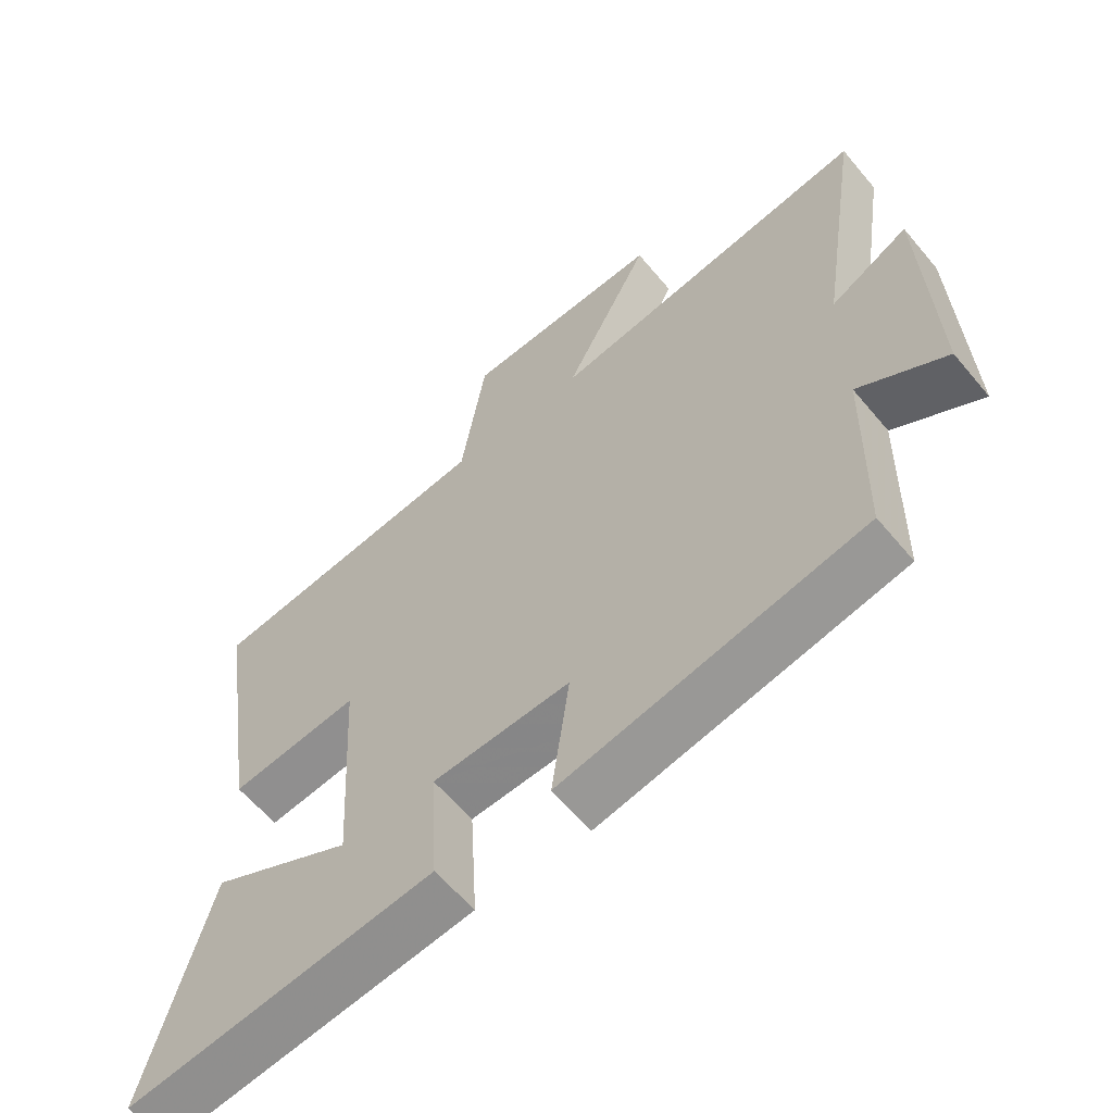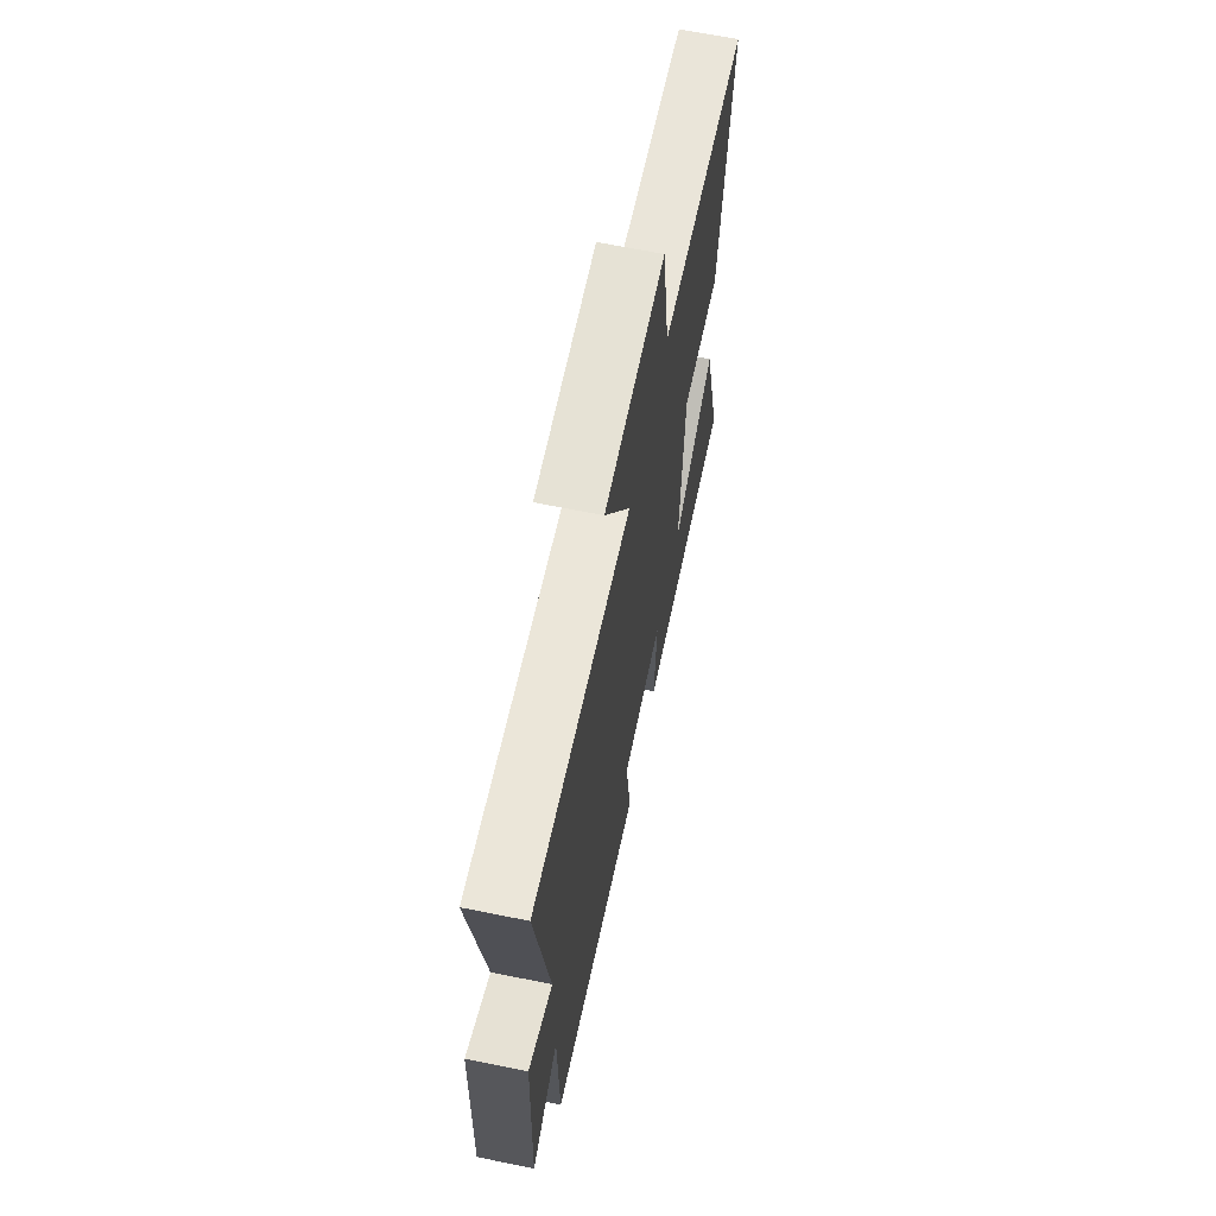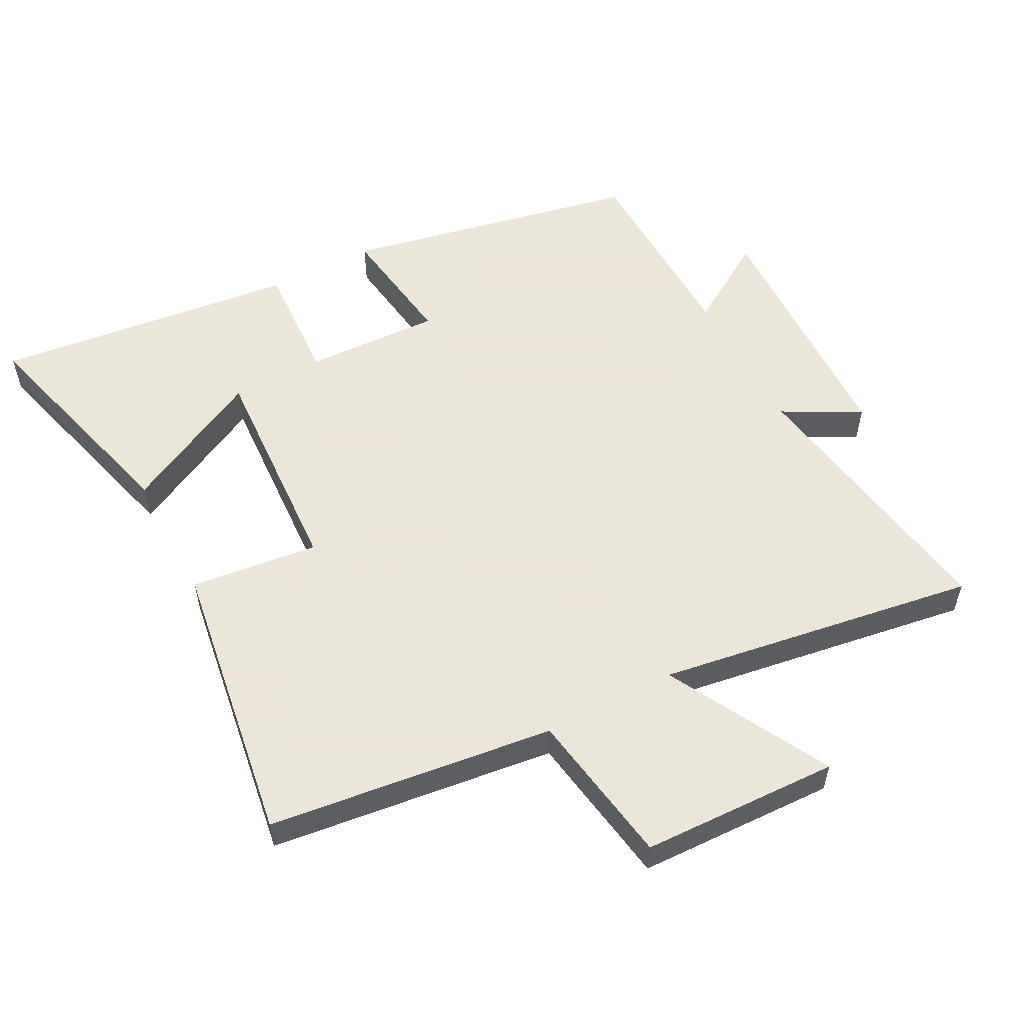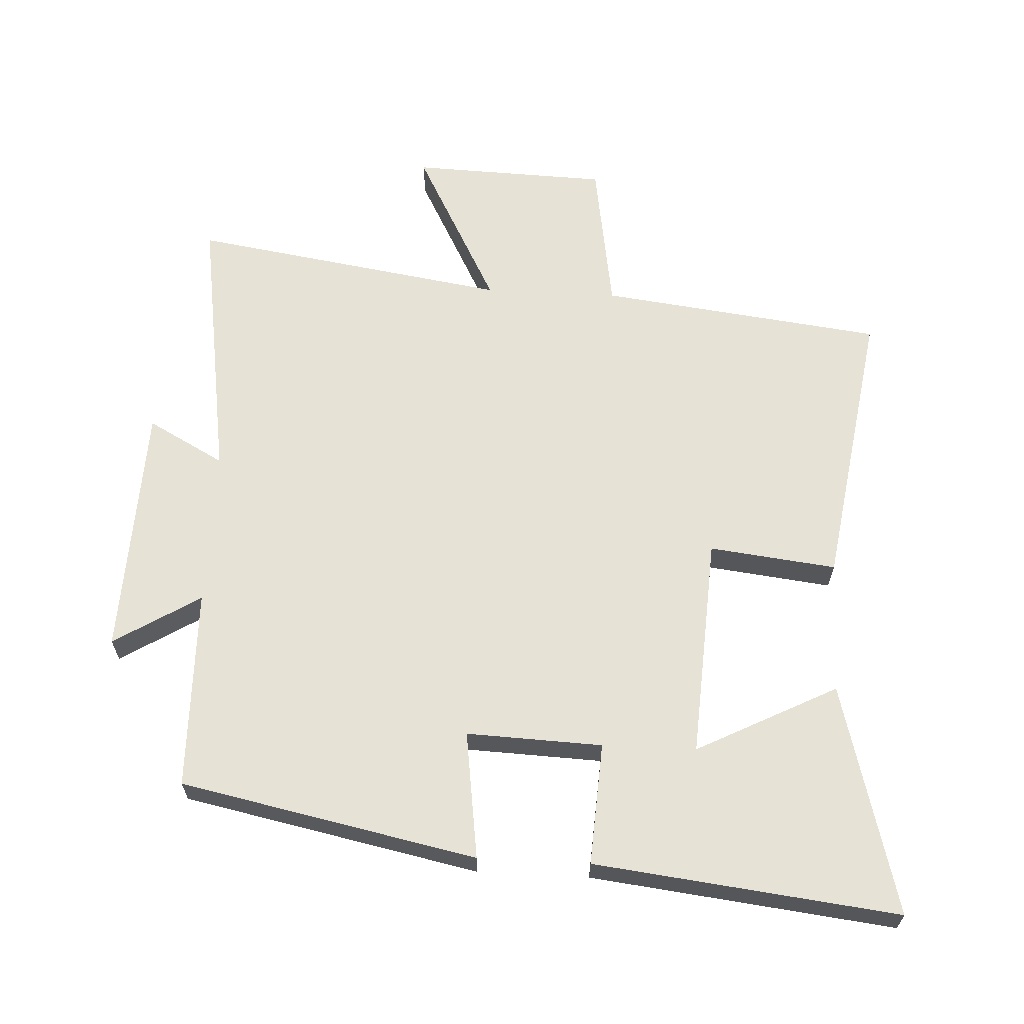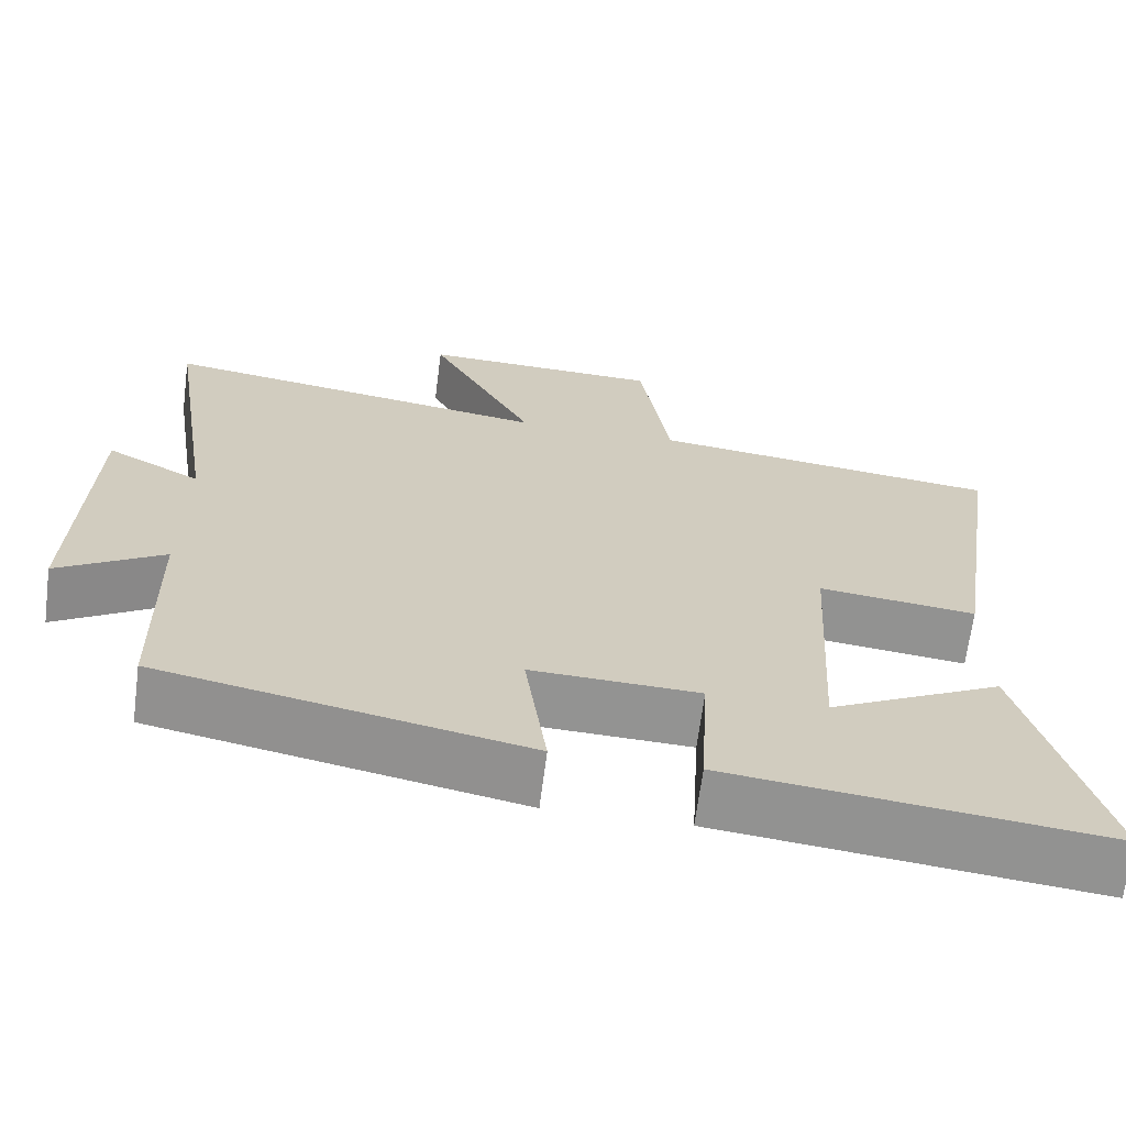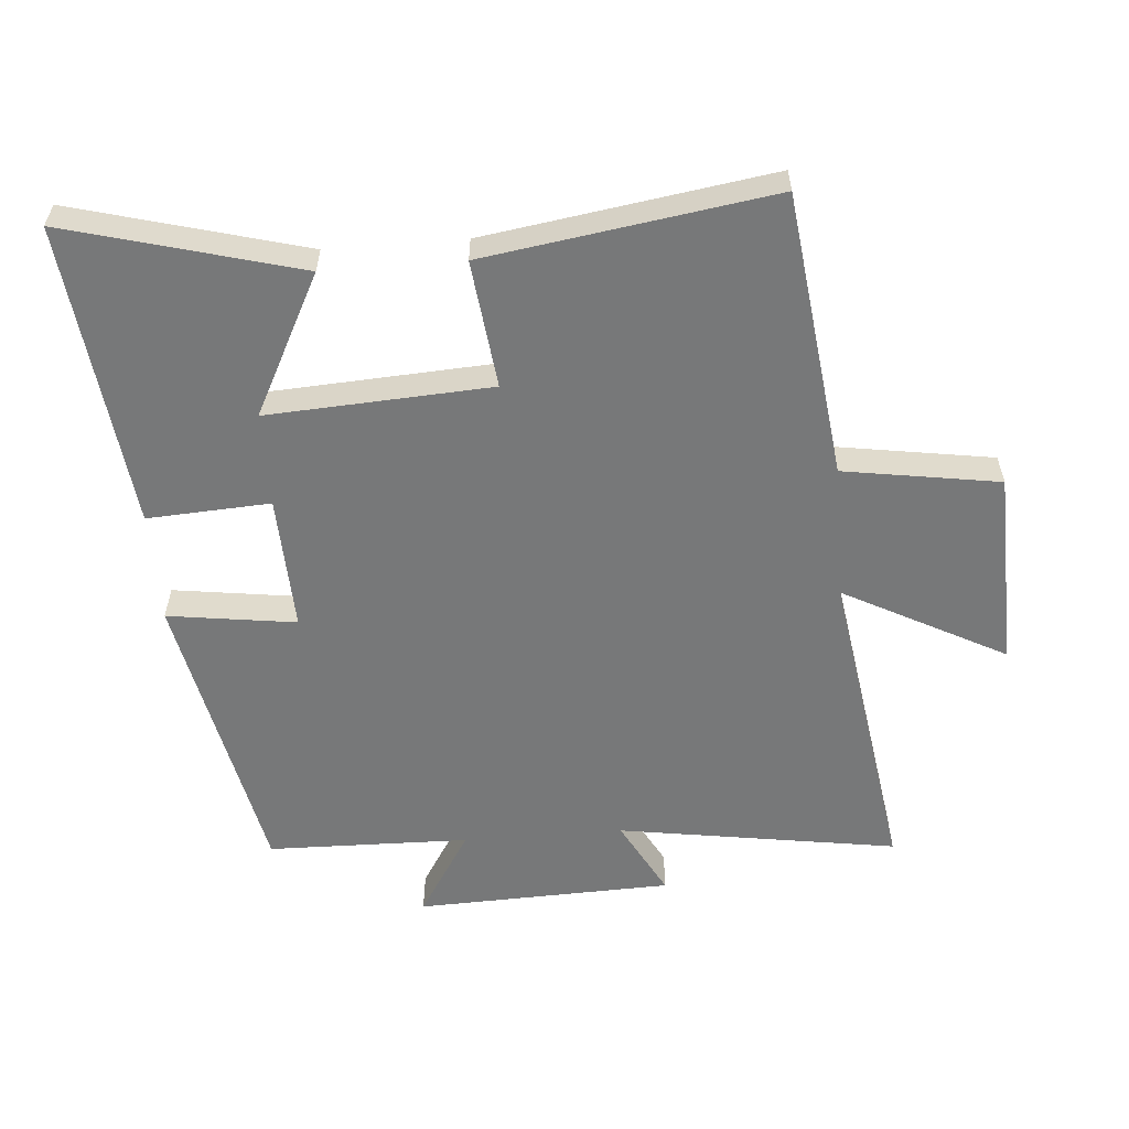
<metadata>
{"format":"obj","ext":"obj","renderer":"f3d","projection":"perspective","resolution":1024,"background":"white","views":[{"elev":-60.7,"azim":39.7,"up":"+Z"},{"elev":66.0,"azim":101.5,"up":"+Z"},{"elev":55.0,"azim":-27.9,"up":"+Y"},{"elev":63.4,"azim":-177.0,"up":"+Y"},{"elev":-66.6,"azim":172.7,"up":"+Z"},{"elev":-57.4,"azim":-85.5,"up":"+Y"}]}
</metadata>
<code>
v 0.494 0.07 -0.407
v 0.04 0.07 -0.5
v 0.067 0.07 -0.304
v -0.141 0.07 -0.312
v -0.13 0.07 -0.5
v -0.595 0.07 -0.554
v -0.5 0.07 -0.2
v -0.285 0.07 -0.311
v -0.305 0.07 0.031
v -0.5 0.07 0.008
v -0.567 0.07 0.446
v -0.131 0.07 0.5
v -0.094 0.07 0.738
v 0.208 0.07 0.748
v 0.077 0.07 0.5
v 0.566 0.07 0.576
v 0.5 0.07 0.148
v 0.618 0.07 0.212
v 0.632 0.07 -0.18
v 0.5 0.07 -0.098
v 0.494 0 -0.407
v 0.04 0 -0.5
v 0.067 0 -0.304
v -0.141 0 -0.312
v -0.13 0 -0.5
v -0.595 0 -0.554
v -0.5 0 -0.2
v -0.285 0 -0.311
v -0.305 0 0.031
v -0.5 0 0.008
v -0.567 0 0.446
v -0.131 0 0.5
v -0.094 0 0.738
v 0.208 0 0.748
v 0.077 0 0.5
v 0.566 0 0.576
v 0.5 0 0.148
v 0.618 0 0.212
v 0.632 0 -0.18
v 0.5 0 -0.098
f 17 18 19 20
f 17 20 1 2
f 15 16 17
f 12 13 14 15
f 9 10 11 12
f 8 9 12 15
f 5 6 7 8
f 4 5 8
f 3 4 8 15
f 17 2 3
f 3 15 17
f 40 39 38 37
f 22 21 40 37
f 37 36 35
f 35 34 33 32
f 32 31 30 29
f 35 32 29 28
f 28 27 26 25
f 28 25 24
f 35 28 24 23
f 23 22 37
f 37 35 23
f 1 21 22 2
f 2 22 23 3
f 3 23 24 4
f 4 24 25 5
f 5 25 26 6
f 6 26 27 7
f 7 27 28 8
f 8 28 29 9
f 9 29 30 10
f 10 30 31 11
f 11 31 32 12
f 12 32 33 13
f 13 33 34 14
f 14 34 35 15
f 15 35 36 16
f 16 36 37 17
f 17 37 38 18
f 18 38 39 19
f 19 39 40 20
f 20 40 21 1

</code>
